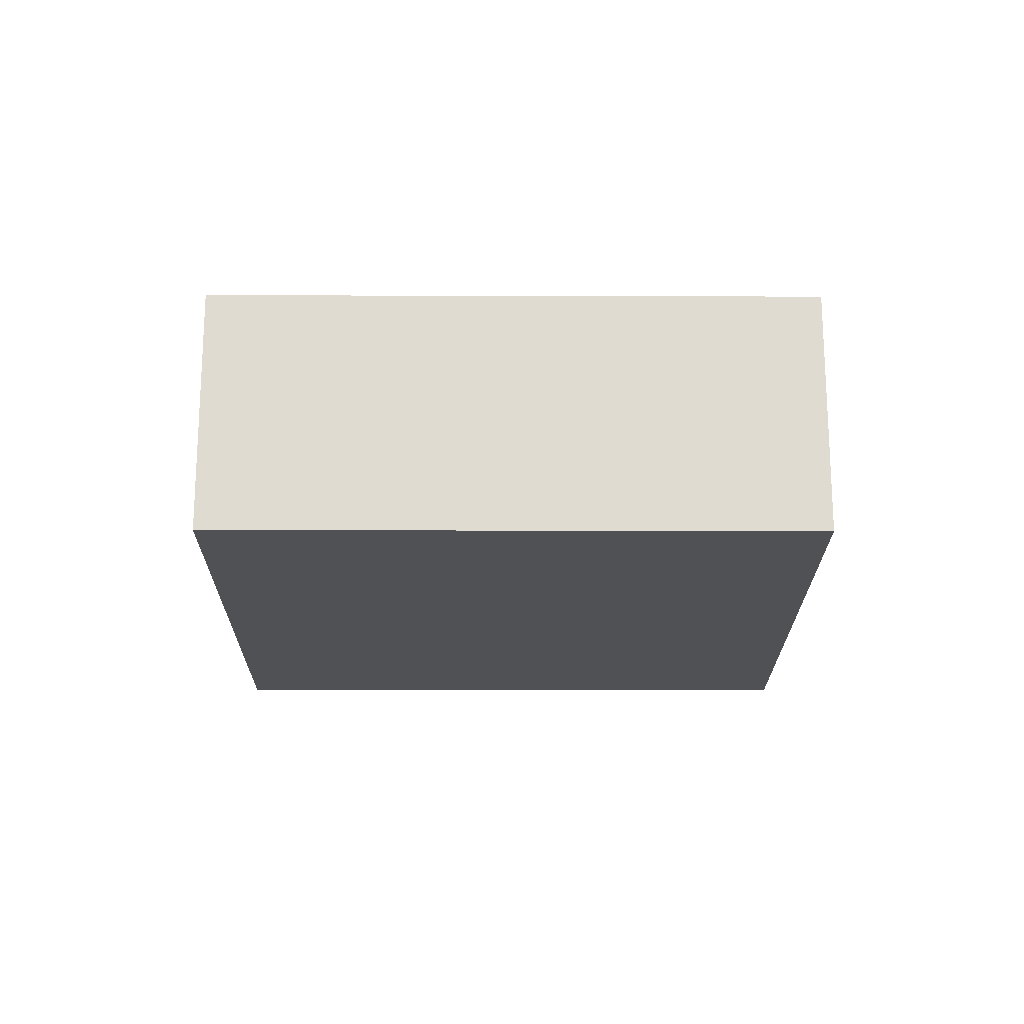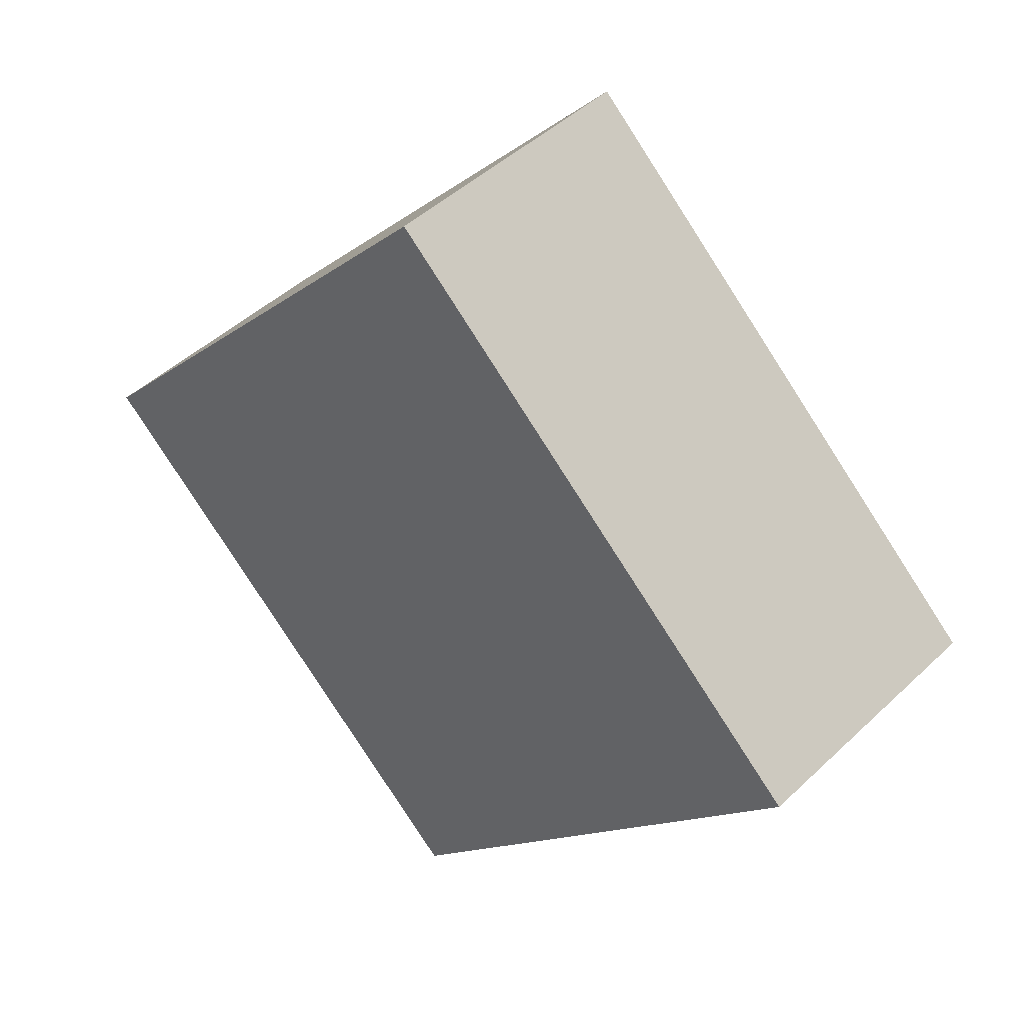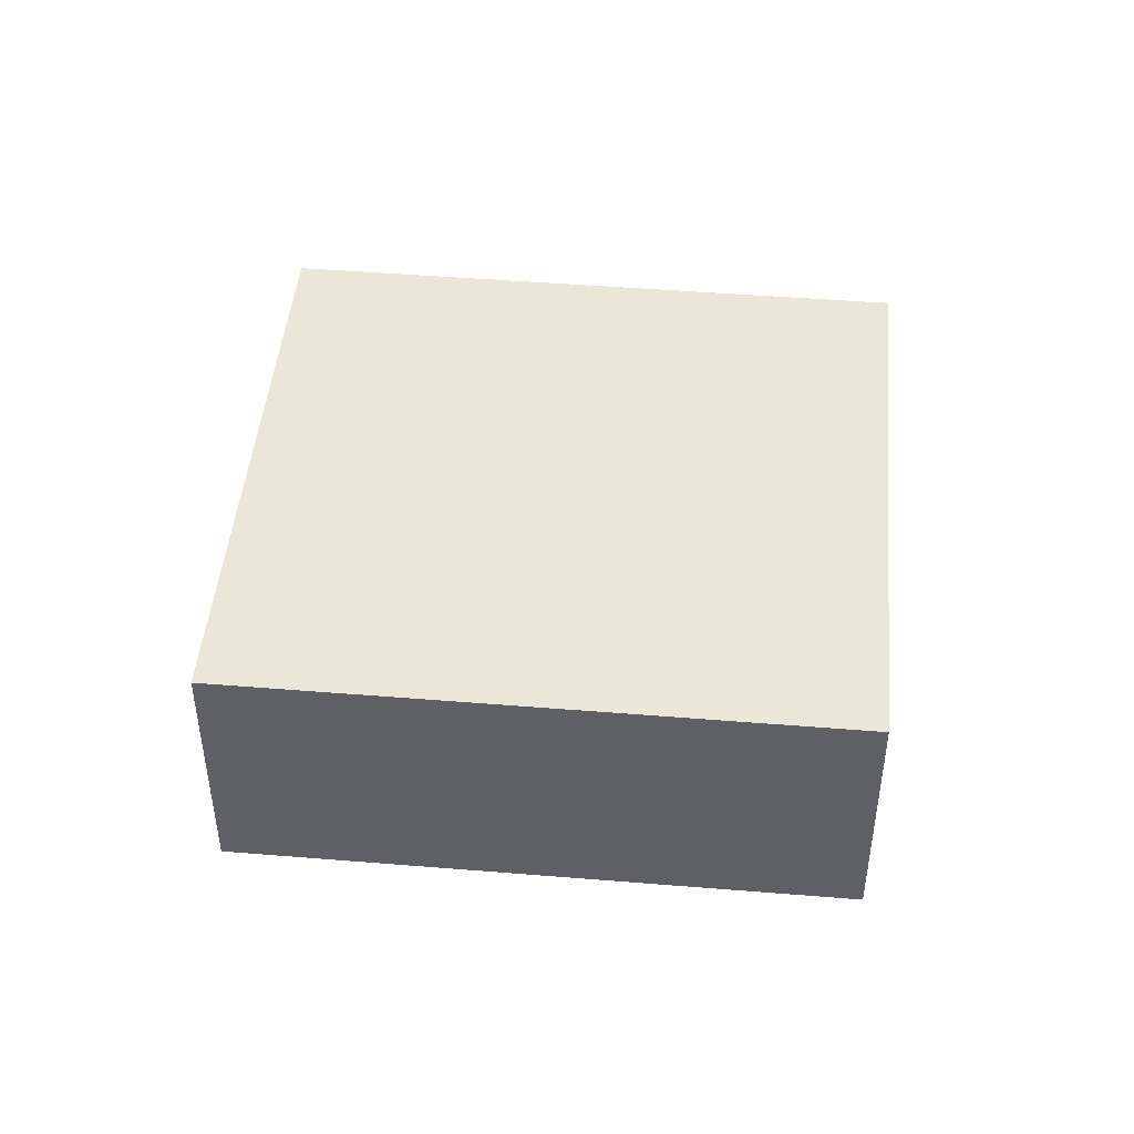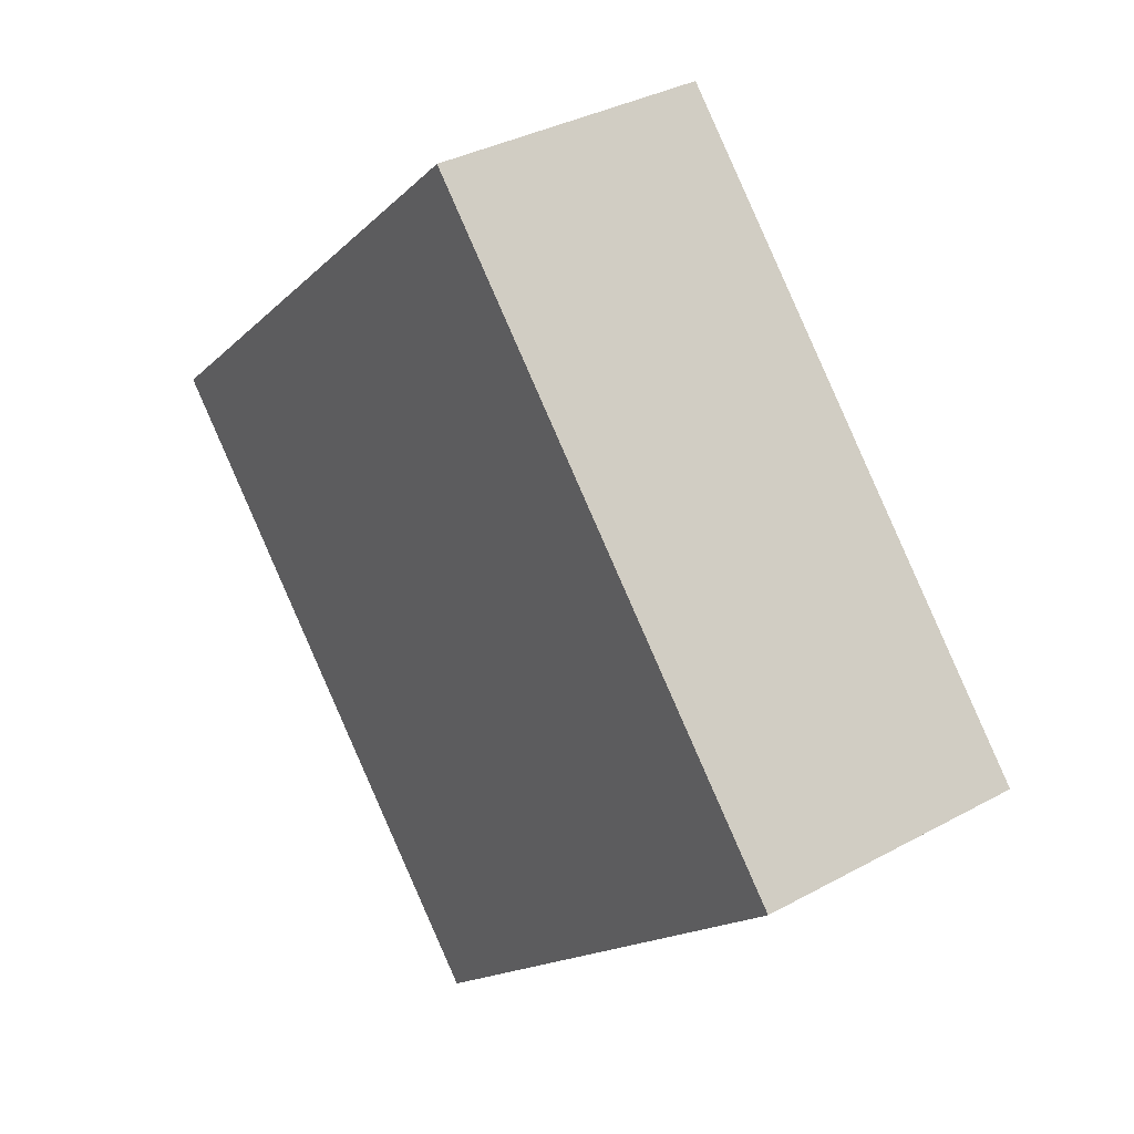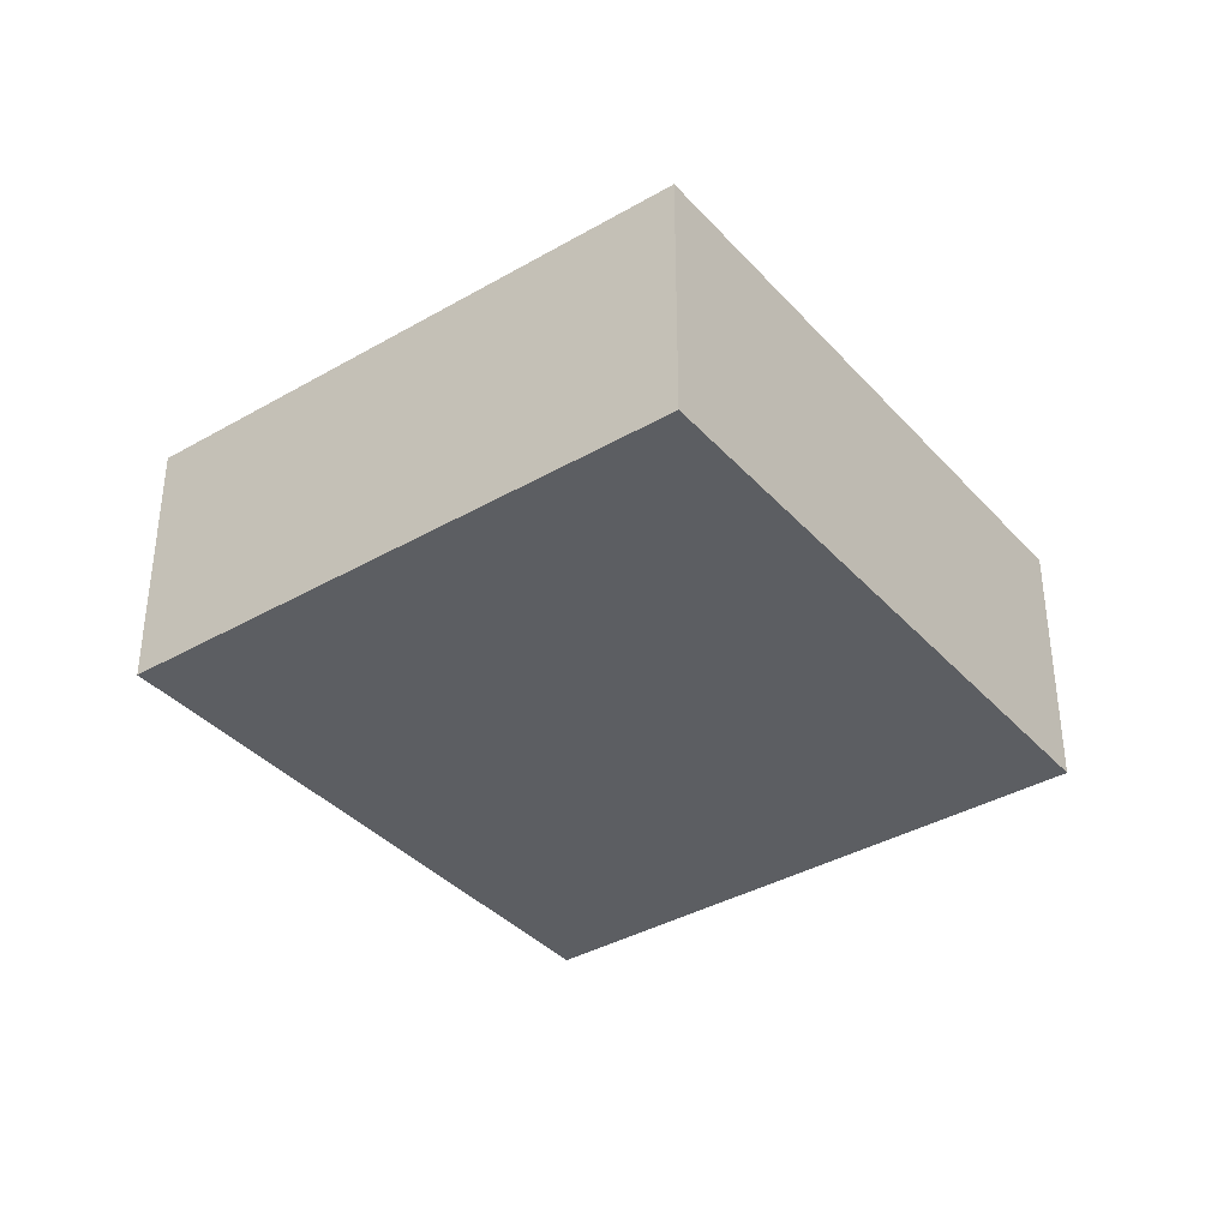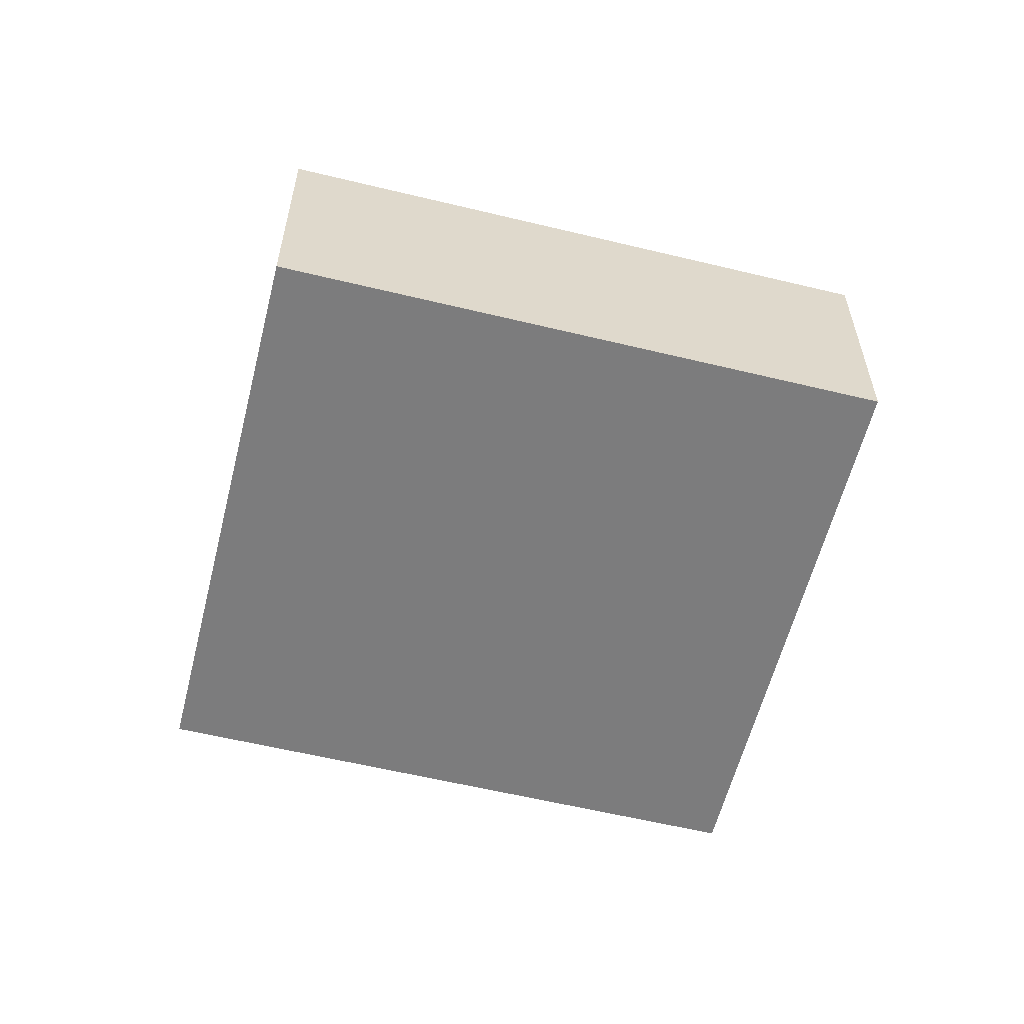
<metadata>
{"format":"obj","ext":"obj","renderer":"f3d","projection":"perspective","resolution":1024,"background":"white","views":[{"elev":-20.1,"azim":-47.7,"up":"+Y"},{"elev":45.7,"azim":42.7,"up":"+Z"},{"elev":46.6,"azim":-42.1,"up":"+Y"},{"elev":34.6,"azim":-126.5,"up":"+Z"},{"elev":-37.5,"azim":-100.9,"up":"+Y"},{"elev":-58.8,"azim":118.6,"up":"+Y"}]}
</metadata>
<code>
v  0 0.901 5.517e-17
v  3.042 0.901 0.225
v  1.535 0.901 -1.413
v  1.507 0.901 1.638
v  3.042 -1.378e-17 0.225
v  1.535 8.652e-17 -1.413
v  0 0 0
v  1.507 -1.003e-16 1.638
g defaultobject
f 1 2 3
f 2 1 4
f 5 3 2
f 3 5 6
f 6 1 3
f 1 6 7
f 7 4 1
f 4 7 8
f 8 2 4
f 2 8 5
f 5 7 6
f 7 5 8

</code>
